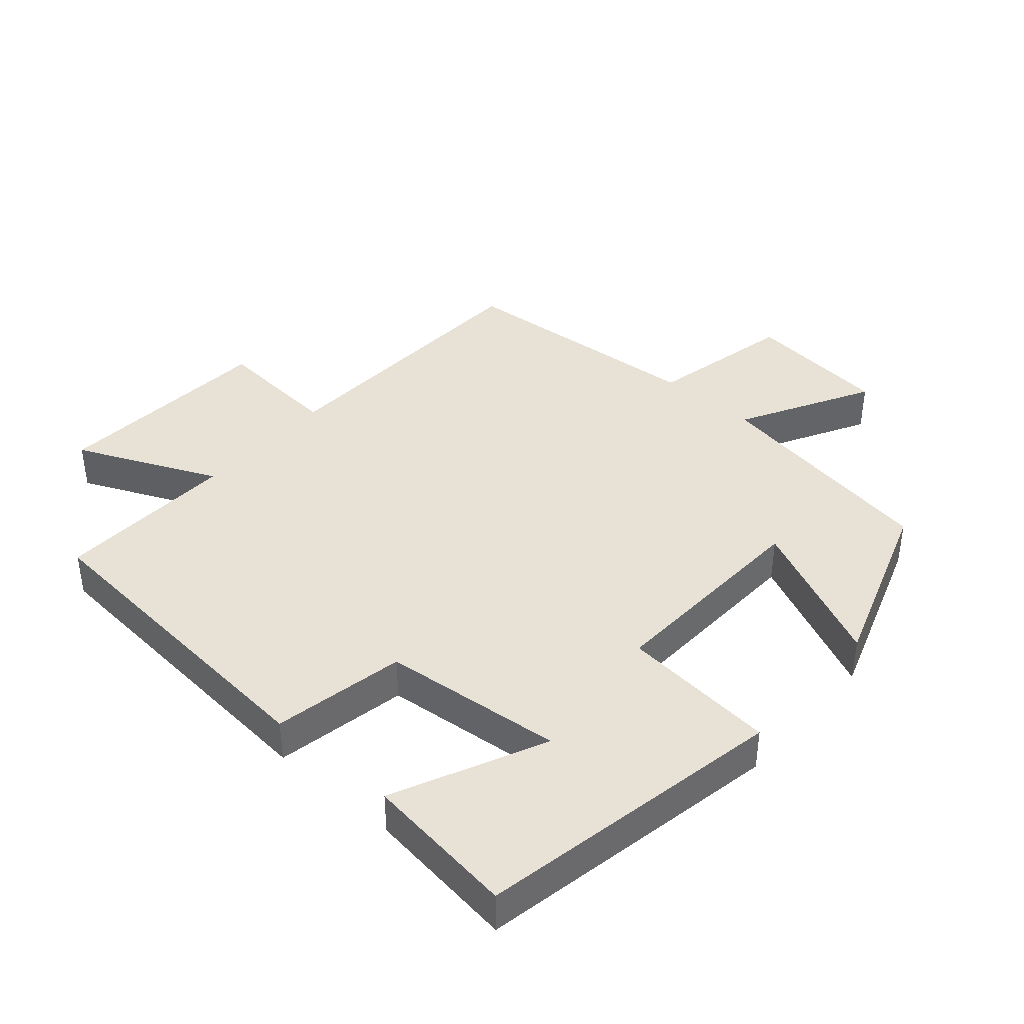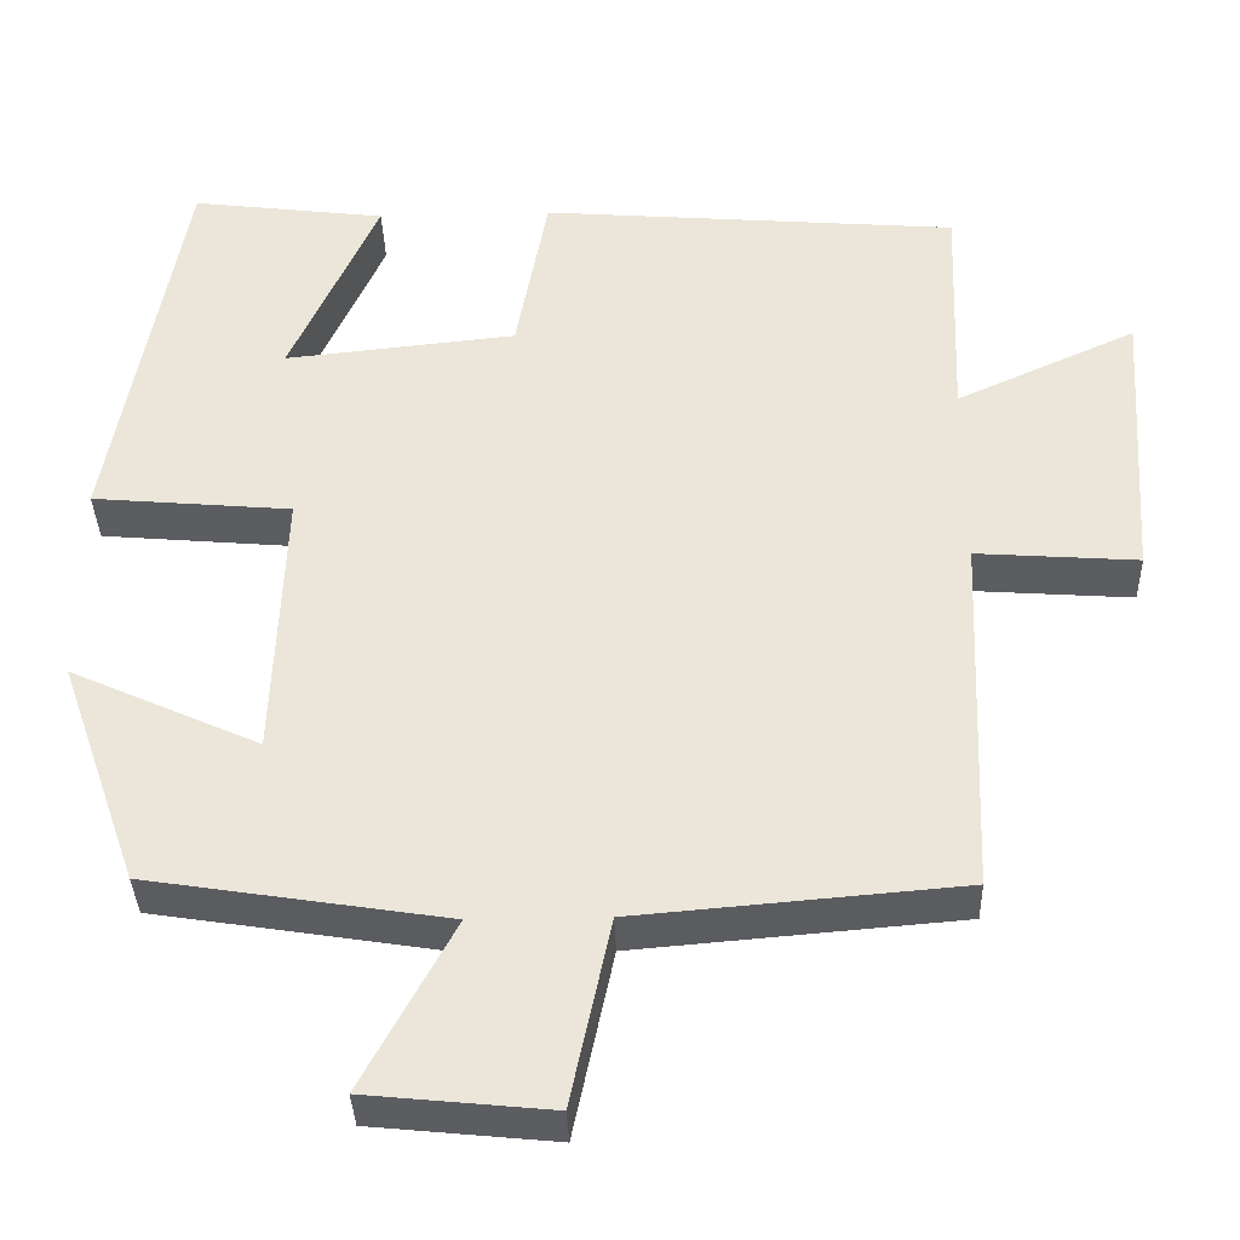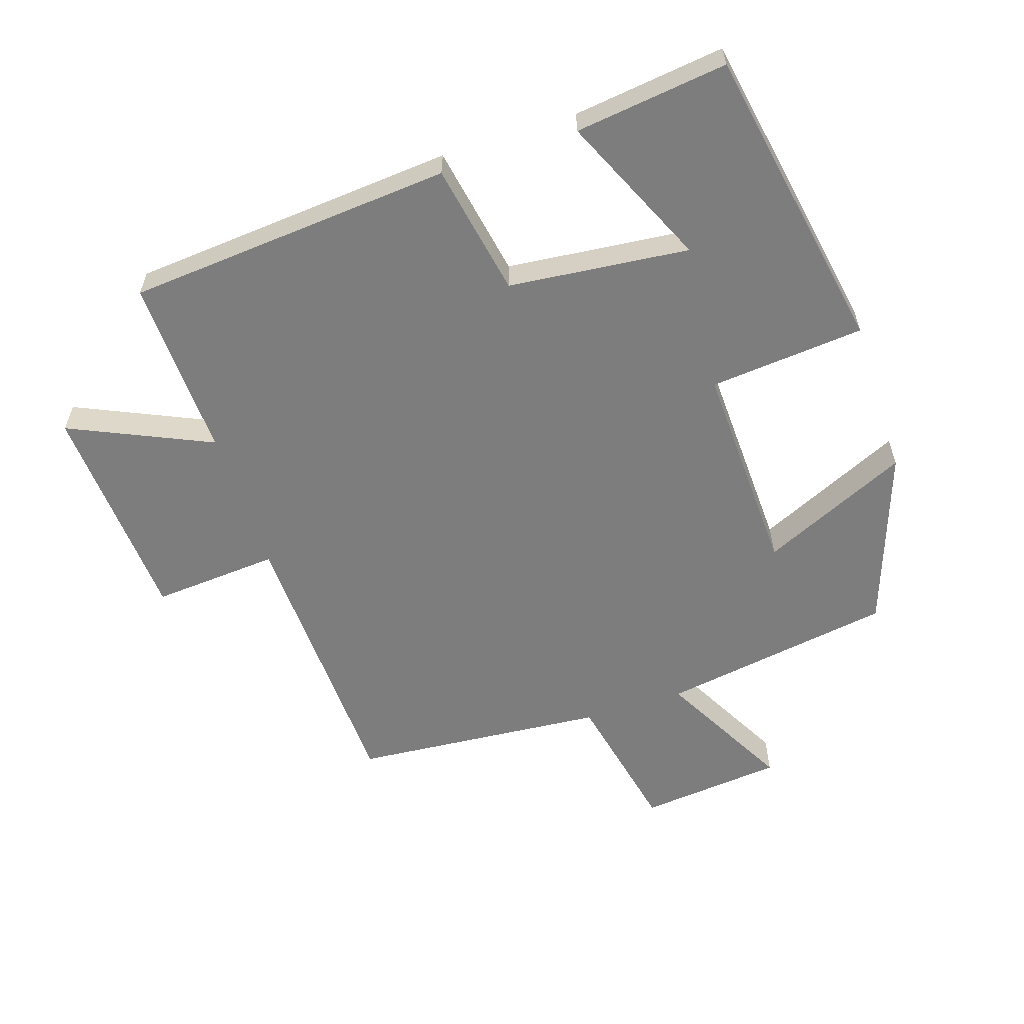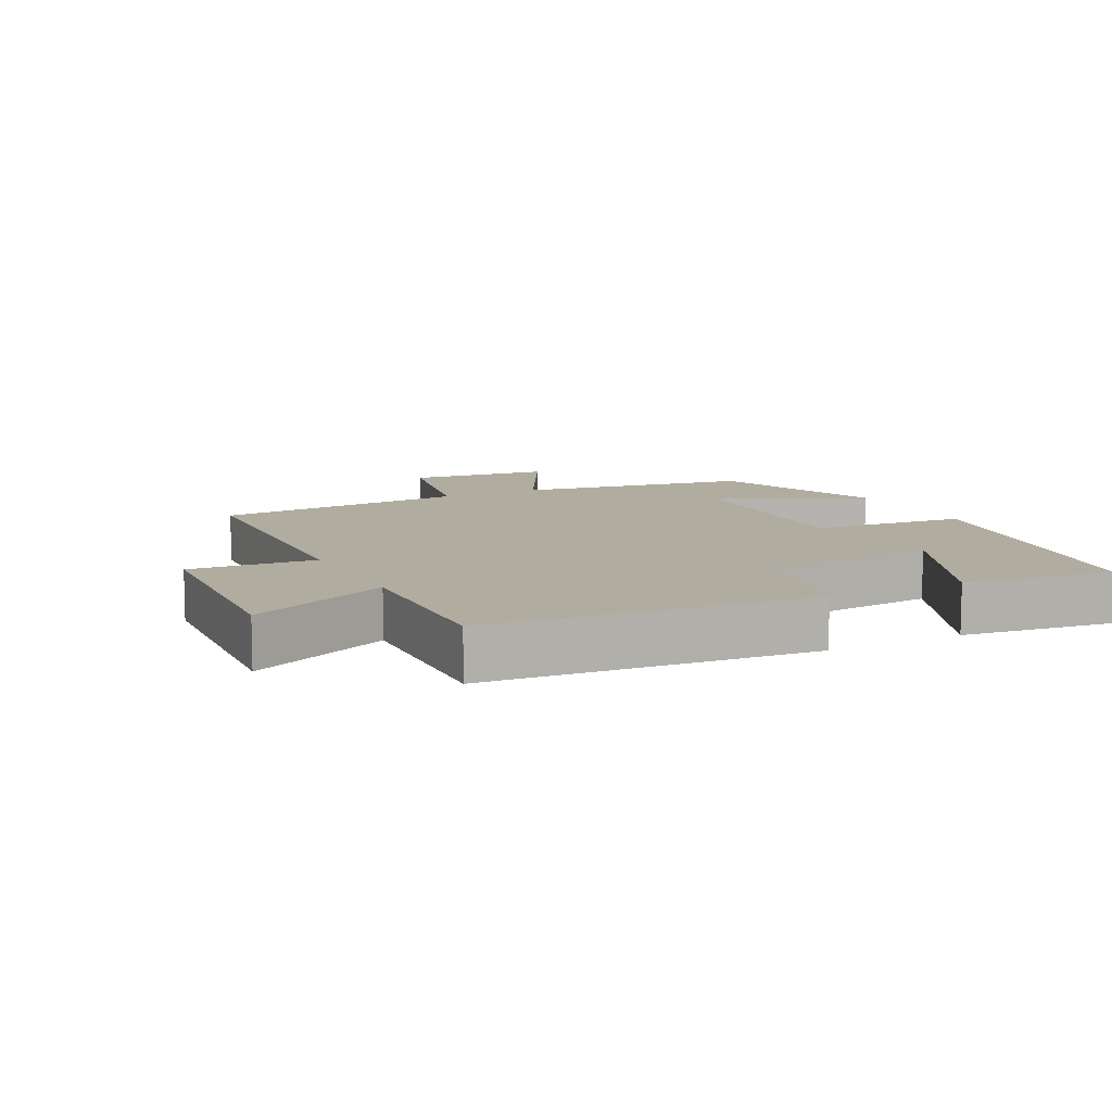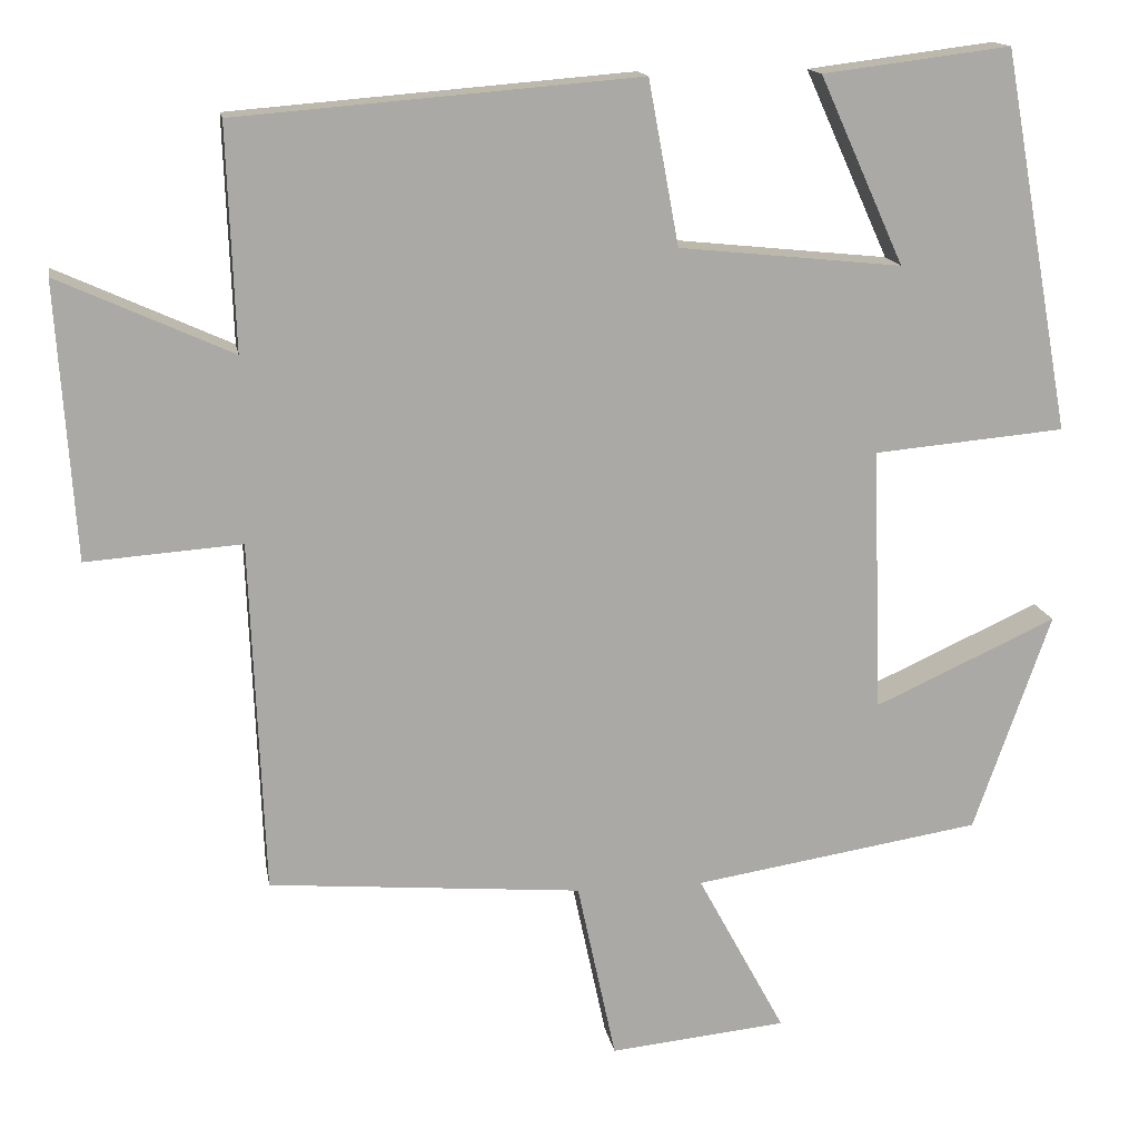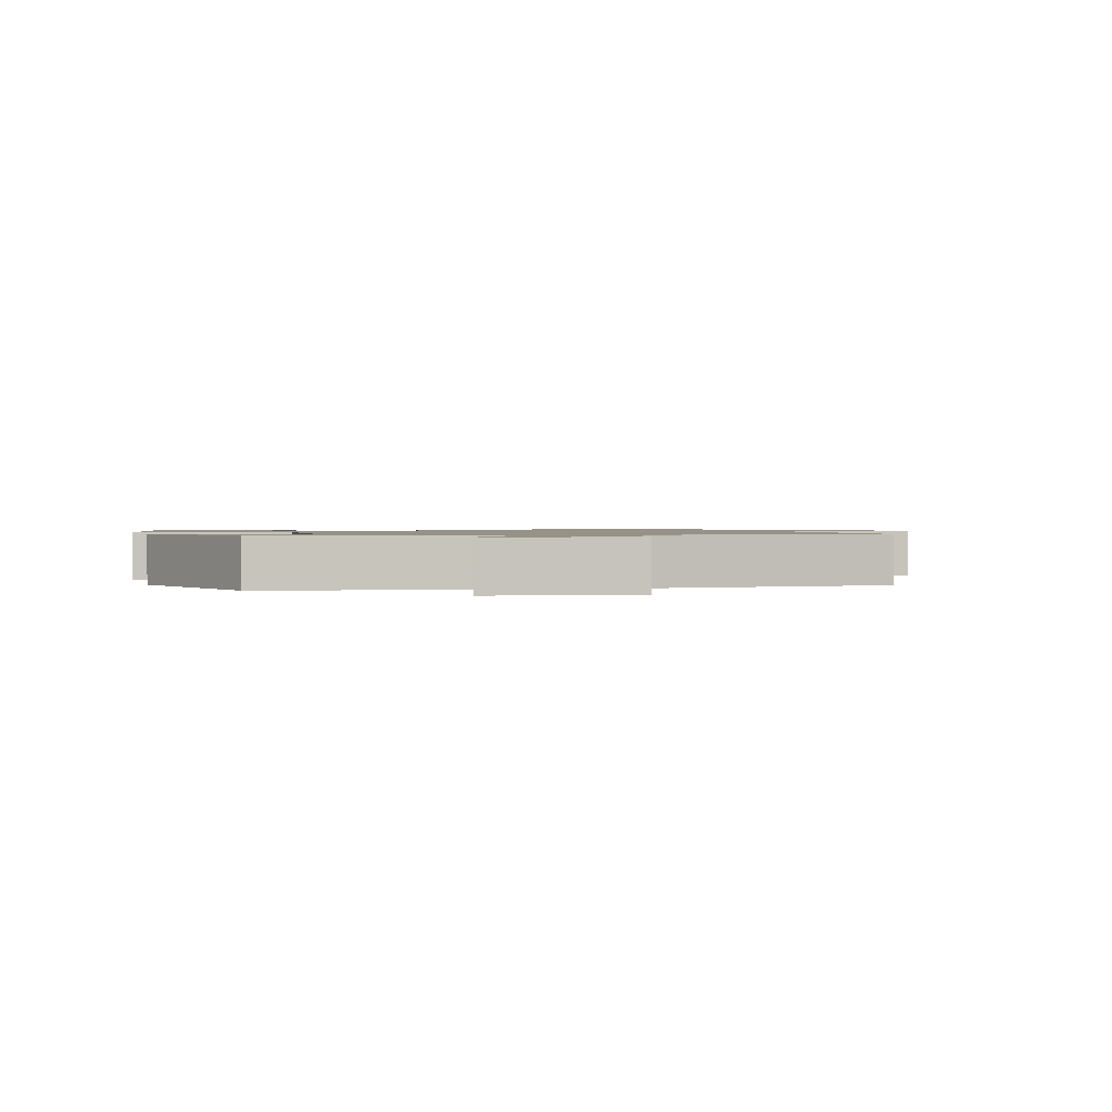
<metadata>
{"format":"obj","ext":"obj","renderer":"f3d","projection":"perspective","resolution":1024,"background":"white","views":[{"elev":40.3,"azim":41.4,"up":"+Y"},{"elev":-36.1,"azim":-178.2,"up":"+Z"},{"elev":-59.1,"azim":18.1,"up":"+Y"},{"elev":10.0,"azim":-26.8,"up":"+Y"},{"elev":14.9,"azim":-9.5,"up":"+Z"},{"elev":1.1,"azim":164.6,"up":"+Y"}]}
</metadata>
<code>
v 0.406 0.07 -0.444
v 0.055 0.07 -0.5
v 0.162 0.07 -0.698
v -0.054 0.07 -0.72
v -0.101 0.07 -0.5
v -0.483 0.07 -0.468
v -0.5 0.07 -0.038
v -0.69 0.07 -0.052
v -0.712 0.07 0.284
v -0.5 0.07 0.188
v -0.51 0.07 0.46
v -0.019 0.07 0.5
v 0.018 0.07 0.3
v 0.29 0.07 0.272
v 0.187 0.07 0.5
v 0.416 0.07 0.529
v 0.5 0.07 0.065
v 0.266 0.07 0.044
v 0.278 0.07 -0.278
v 0.5 0.07 -0.177
v 0.406 0 -0.444
v 0.055 0 -0.5
v 0.162 0 -0.698
v -0.054 0 -0.72
v -0.101 0 -0.5
v -0.483 0 -0.468
v -0.5 0 -0.038
v -0.69 0 -0.052
v -0.712 0 0.284
v -0.5 0 0.188
v -0.51 0 0.46
v -0.019 0 0.5
v 0.018 0 0.3
v 0.29 0 0.272
v 0.187 0 0.5
v 0.416 0 0.529
v 0.5 0 0.065
v 0.266 0 0.044
v 0.278 0 -0.278
v 0.5 0 -0.177
f 19 20 1 2
f 18 19 2
f 16 17 18
f 16 18 2
f 14 15 16
f 14 16 2
f 13 14 2
f 10 11 12 13
f 10 13 2
f 7 8 9 10
f 5 6 7 10
f 5 10 2 3
f 3 4 5
f 22 21 40 39
f 22 39 38
f 38 37 36
f 22 38 36
f 36 35 34
f 22 36 34
f 22 34 33
f 33 32 31 30
f 22 33 30
f 30 29 28 27
f 30 27 26 25
f 23 22 30 25
f 25 24 23
f 1 21 22 2
f 2 22 23 3
f 3 23 24 4
f 4 24 25 5
f 5 25 26 6
f 6 26 27 7
f 7 27 28 8
f 8 28 29 9
f 9 29 30 10
f 10 30 31 11
f 11 31 32 12
f 12 32 33 13
f 13 33 34 14
f 14 34 35 15
f 15 35 36 16
f 16 36 37 17
f 17 37 38 18
f 18 38 39 19
f 19 39 40 20
f 20 40 21 1

</code>
